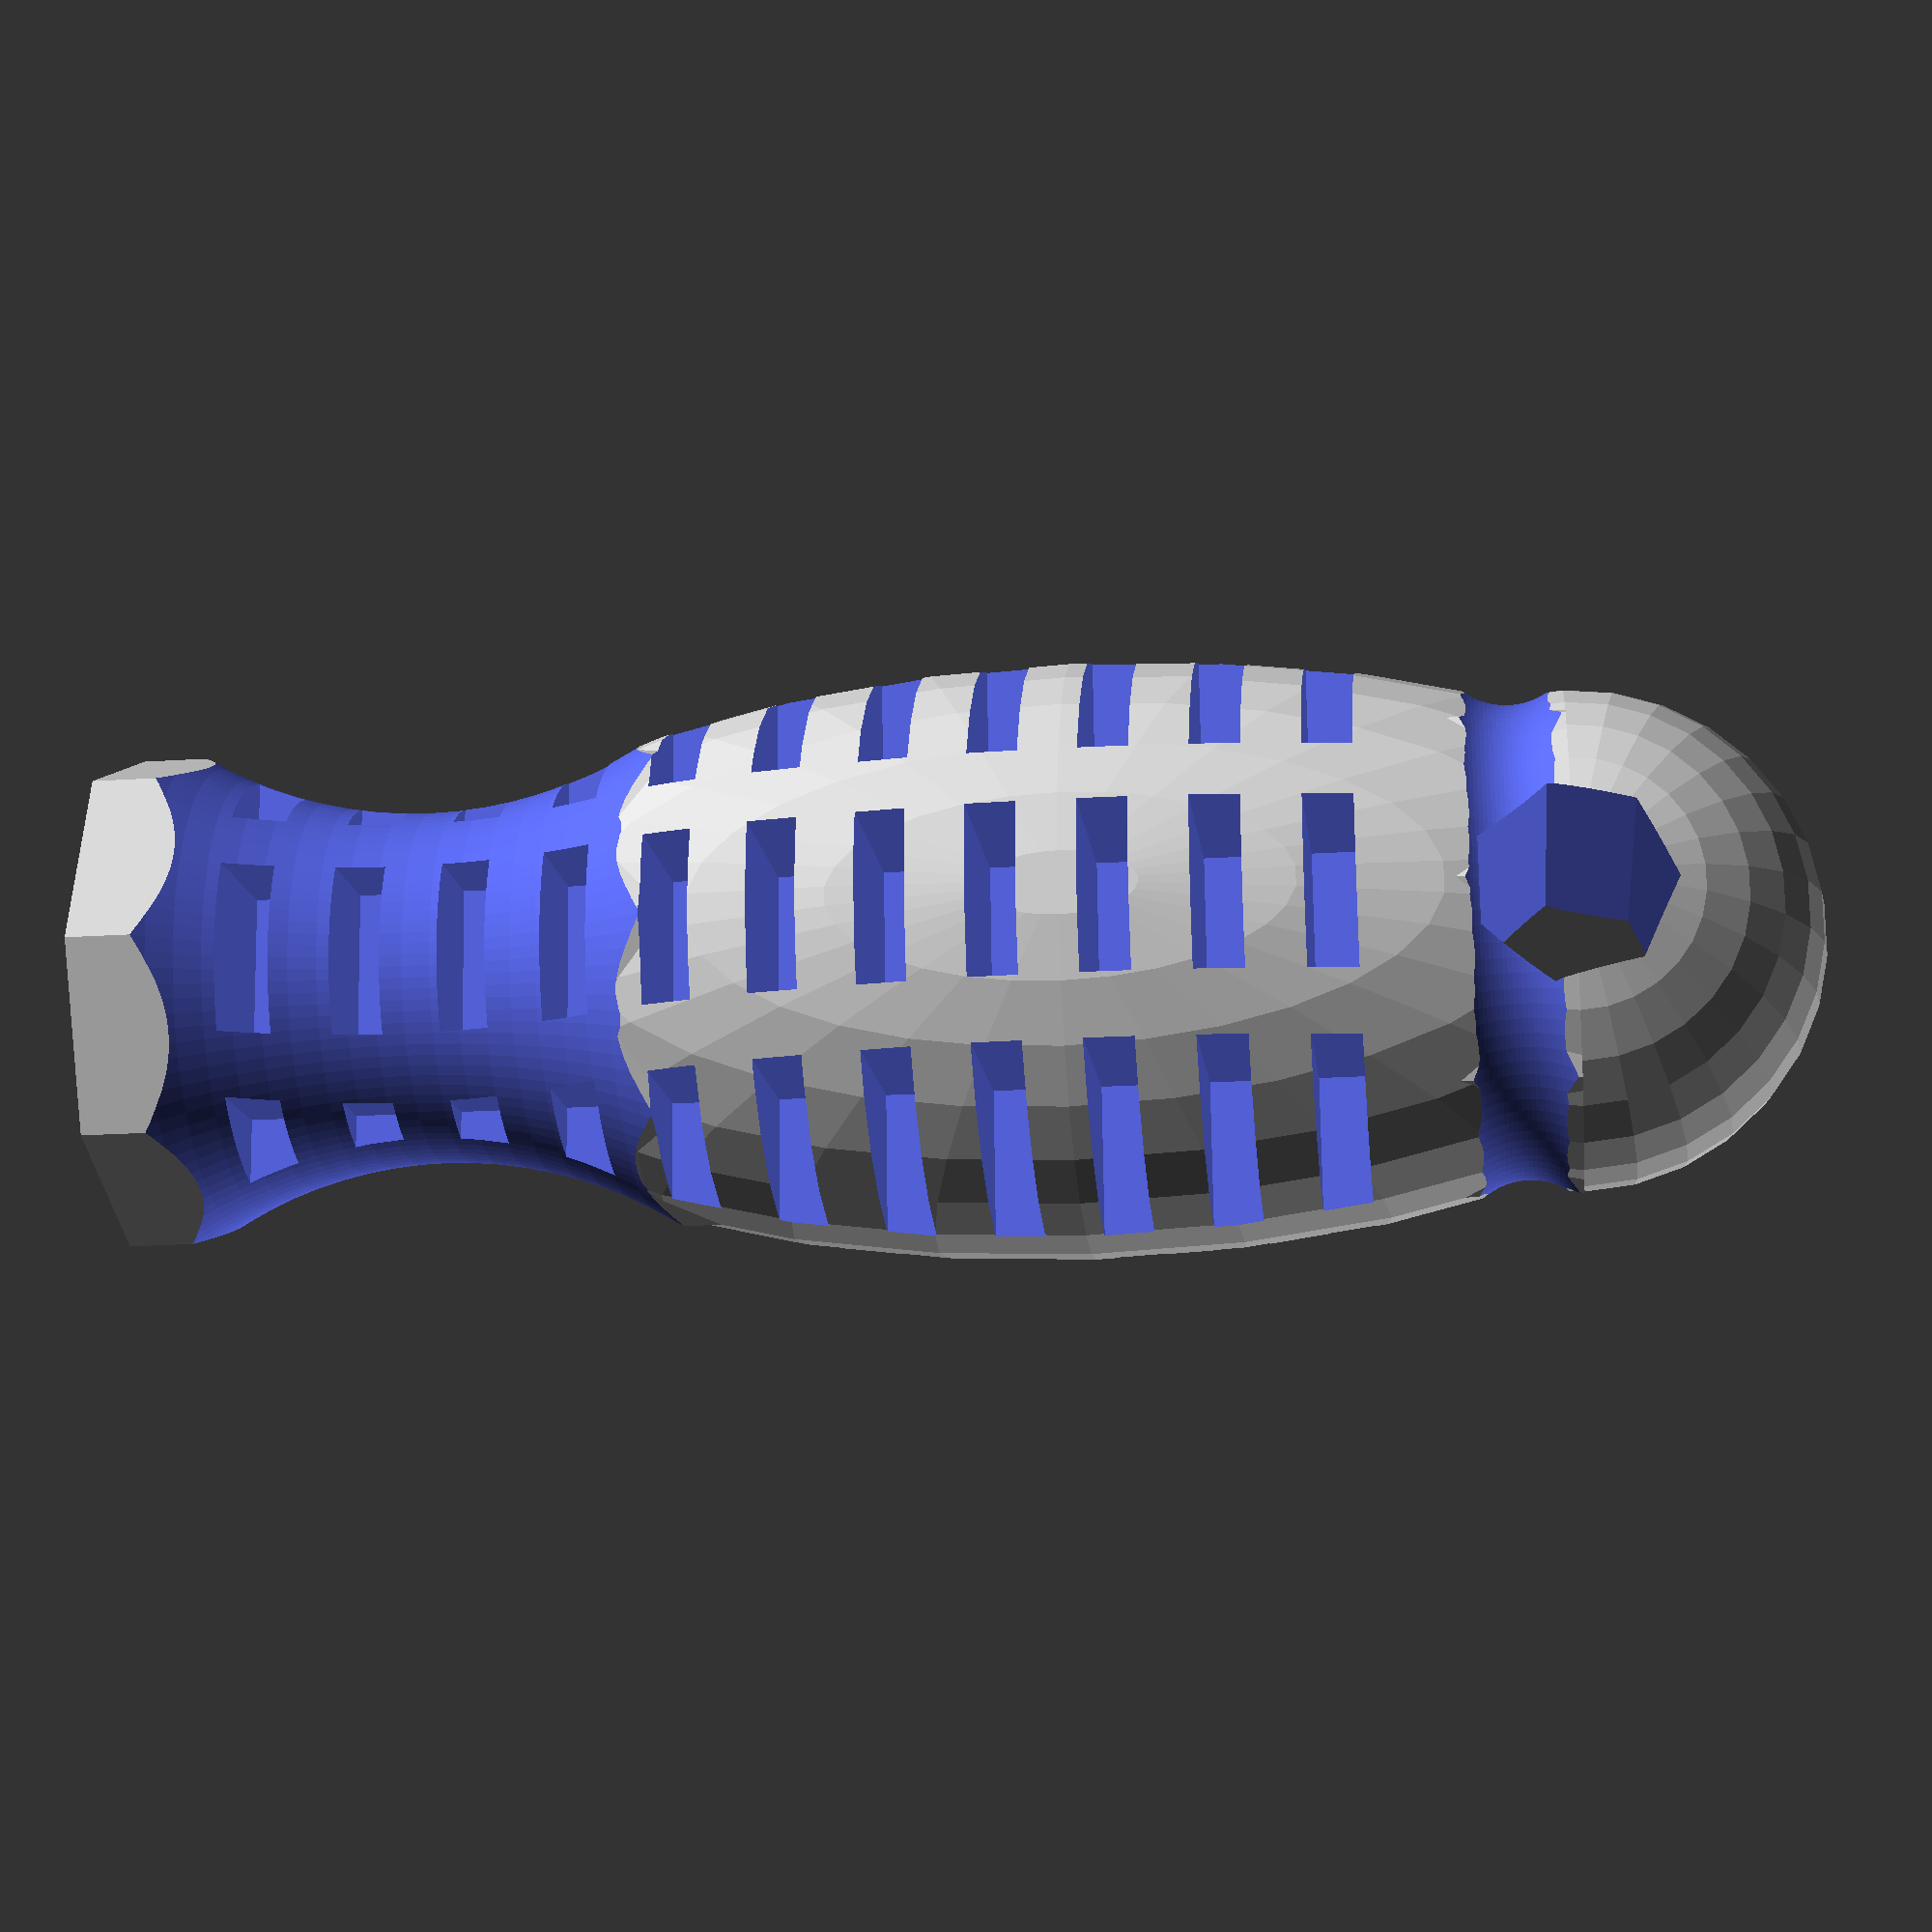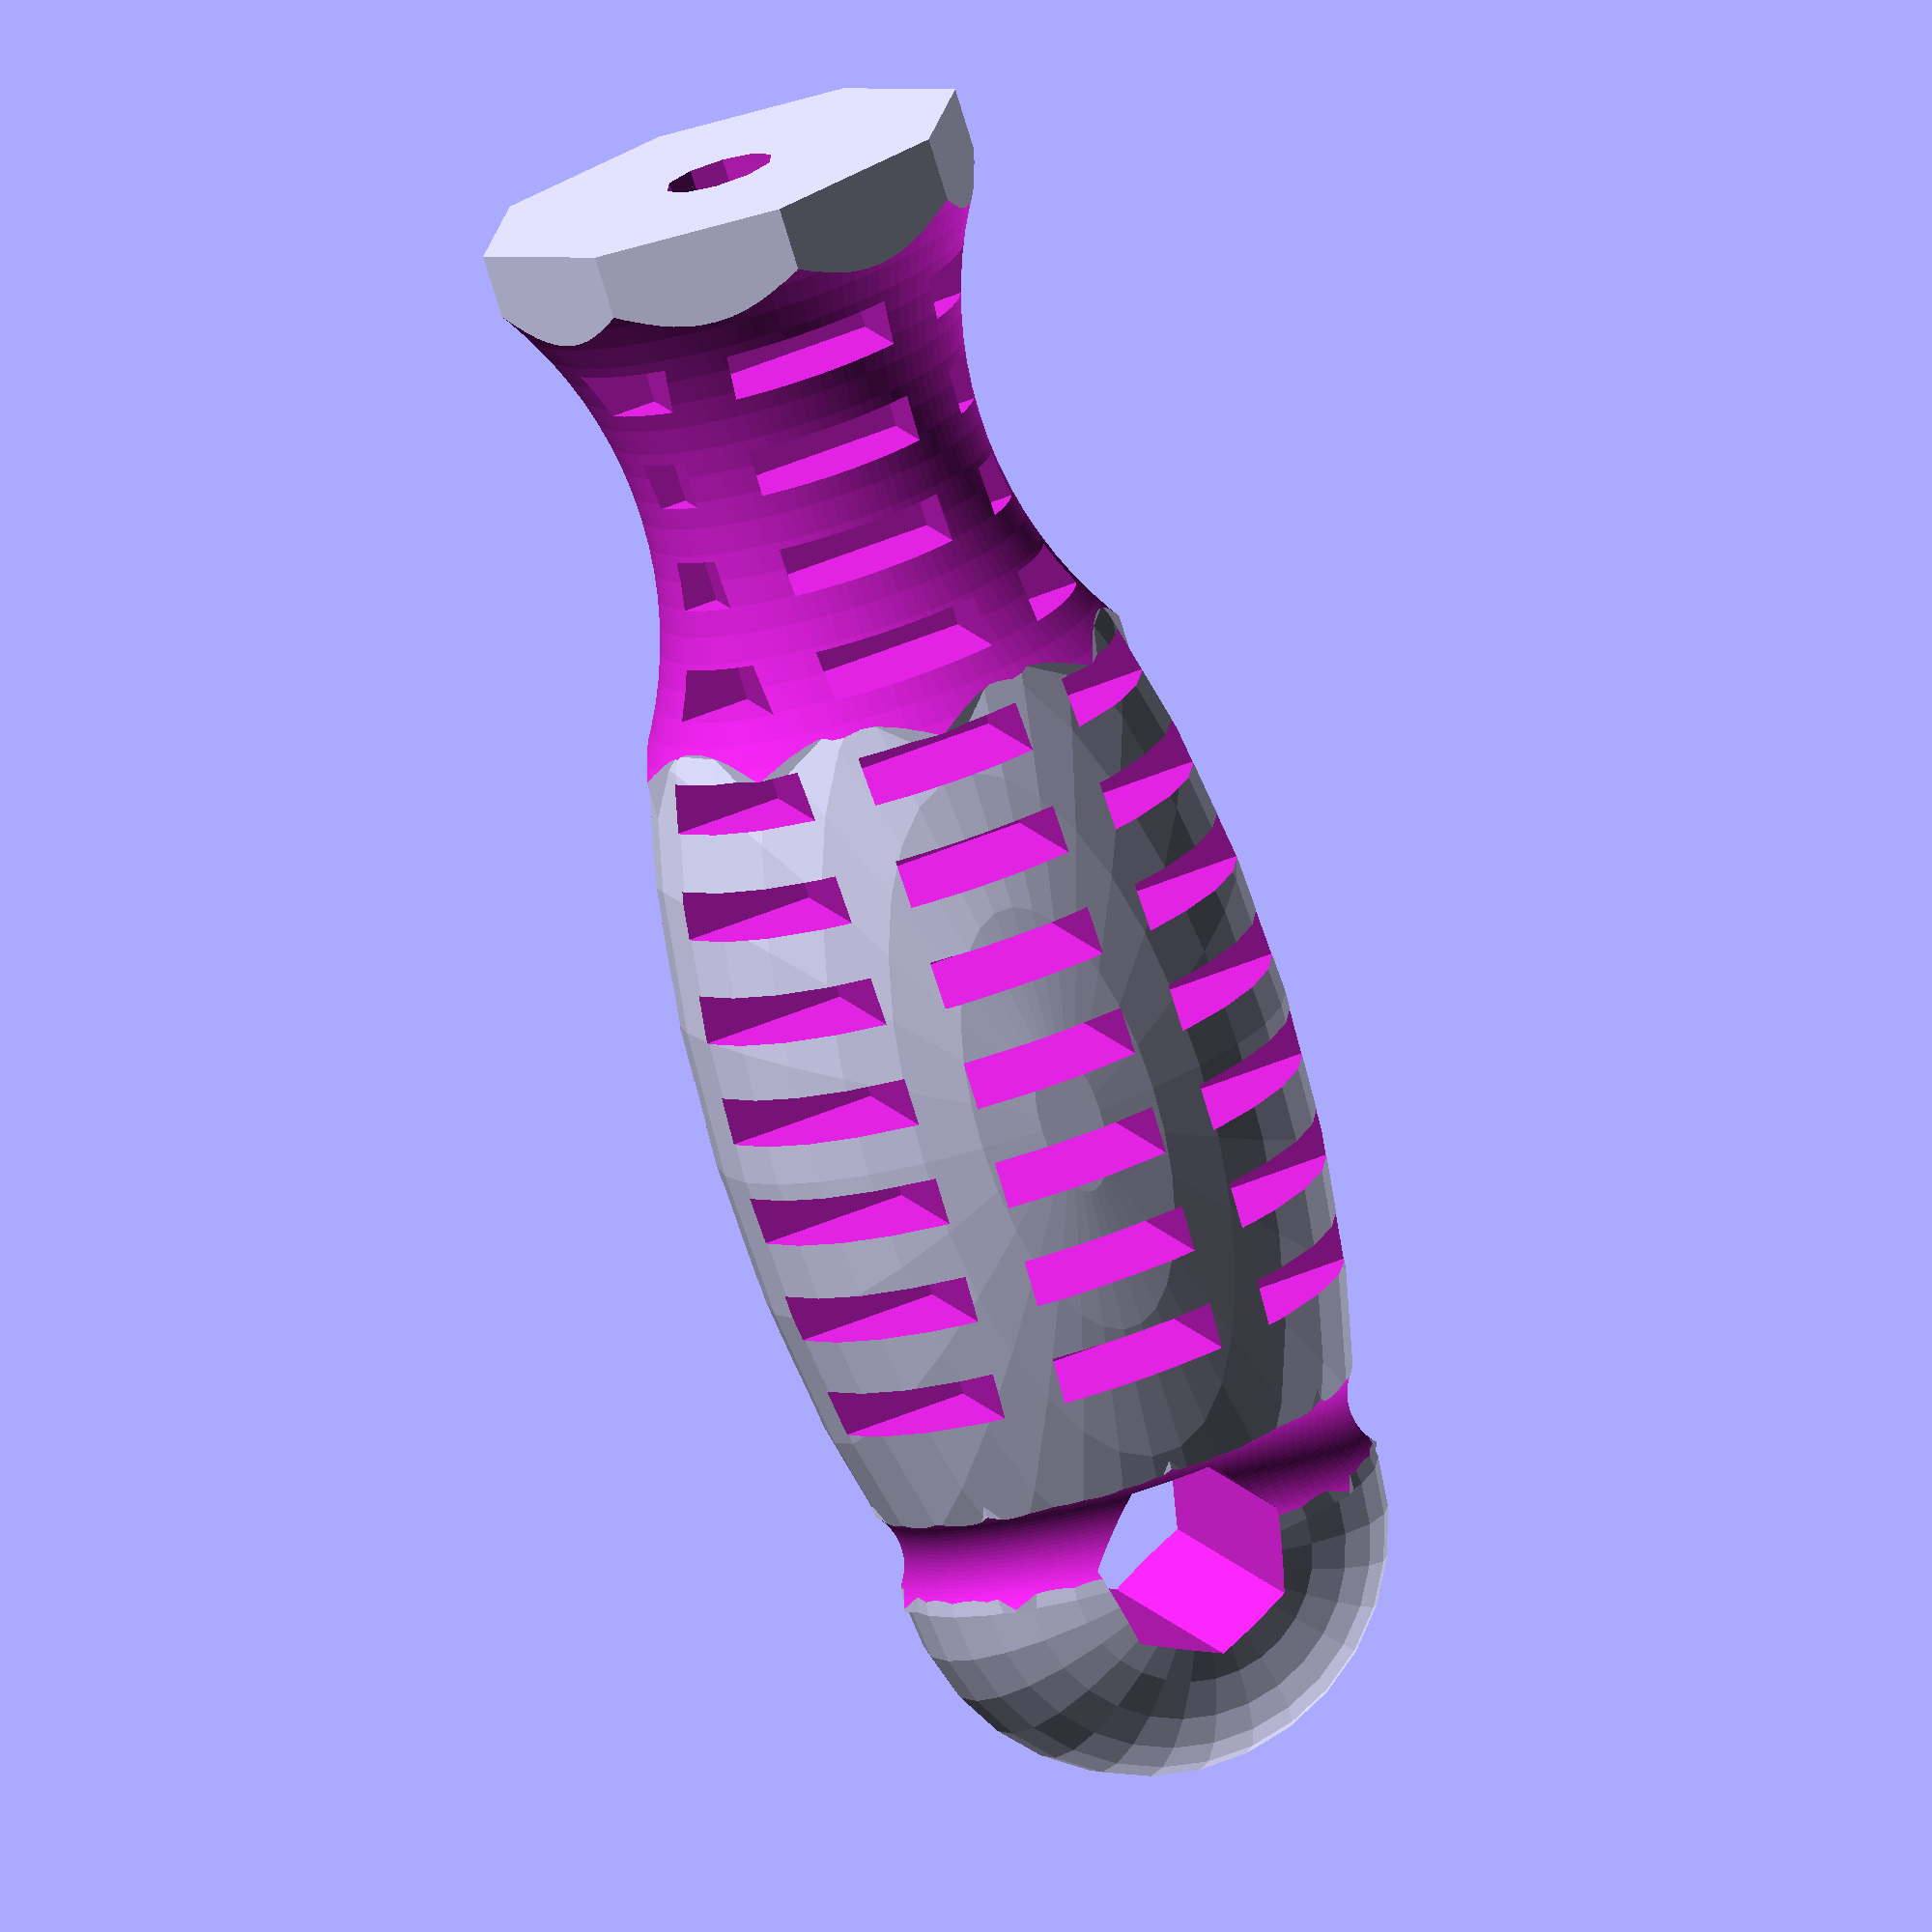
<openscad>
// 8-10" : 4.41 x 2.76 x 1.18 inches
// 4-6" : : 4 x 1 x 1 i
// 2.5 : 63.5
$length = 110; //114.3;
$diameter = 28.75; //38.1; //1.5"
$shank = 3.175; // 1/8"
$shank_len = 40;


// width of hilt: 7.75
// concave radius size: 25mm reduce dia to 21
// convex radius : 40mm increase dia to 30.5
// sphere on end: 28mm, 16x18mm cutout
// grip ridge 3.23 trough 2.75 12 total

major_dia = $diameter + ($diameter * 0.24);
minor_dia = $diameter - ($diameter * 0.24);

module base_handle(c_rad, c_len, sides) {
    translate([0, c_len, 0]) {
        rotate([90, 0, 0]) {
        cylinder(h=c_len, r1=c_rad, r2=c_rad, $fn=sides);
        };
    };
}

module pommel(r, pos) {
    translate([0, pos, 0]) {
        //difference() {
            sphere(r=r);
            //cylinder(r1=(r* 0.4), r2=(r * 0.4), h=(r*4), $fn=7);
        //};
    };
}

module palm_bulb(y_offset, palm_rad) {
    translate([0, y_offset, 0]) {
        scale([0.80,1.95,0.80]) {
            sphere(r=palm_rad);
        };
    };
}

module thumb_groove(hilt_width) {
    hole_rad = 10;
    circ_rad = 25;
    translate([$diameter, hilt_width + hole_rad, 0])
        rotate([90, 0, 0])
            rotate_extrude(convexity=10, $fn = 100)        
                translate([hole_rad + circ_rad, 0, 0])
                    circle(r=circ_rad, $fn=100);
}



pom_rad = 14;
cyl_len = ($length - (2 *  pom_rad));
cyl_rad = $diameter / 2;
hilt_width = 7.75;
ridge_width = 3.25;
t_width = 2.75;
t_depth = 20; // trough depth
cyl_3rd_dia = $diameter / 3;


difference() {
    translate([$diameter, 0, 0]) {
        union() {
            base_handle(cyl_rad, cyl_len, 8);   
            palm_bulb(hilt_width + 47, 21);
            pommel(pom_rad, $length-(2* pom_rad));
        };
    };

    thumb_groove(hilt_width);
    
    // grip cutouts
    // 12.times
    
    translate([$diameter, hilt_width, 0]) {
        for (i = [0 : 10]) {   
            translate([-cyl_rad, i*(ridge_width + 2.75), 0]) {
                
                // LEFT
                translate([-ridge_width, 0, 0]) {
                    translate([0,0,$shank]) 
                        cube([cyl_3rd_dia, t_width, t_depth]); // top
                    translate([0,0,-($shank + t_depth)]) 
                        cube([cyl_3rd_dia, t_width, t_depth]); //bottom
                };
                    
                //CENTER
                translate([cyl_3rd_dia, 0, 0]) {
                    translate([0,0,$shank]) 
                        cube([cyl_3rd_dia, t_width, t_depth]); // top
                    translate([0,0,-($shank + t_depth)]) 
                        cube([cyl_3rd_dia, t_width, t_depth]); //bottom
                };
                
                // RIGHT
                translate([(2*cyl_3rd_dia)+ridge_width, 0, 0]) {
                    translate([0,0,$shank]) 
                        cube([cyl_3rd_dia, t_width, t_depth]); // top
                    translate([0,0,-($shank + t_depth)]) 
                        cube([cyl_3rd_dia, t_width, t_depth]); //bottom
                };
           
            };
        }
    };
    
    // clean up pommel
    translate([$diameter, $length-(2* pom_rad) - 3, 0]) {
        rotate([90,0,0]) {
            rotate_extrude(convexity=10, $fn = 100)   {     
                translate([($diameter* 0.6), 0, 0]) {
                    circle(r=4, $fn=100);
                }
            }
        }
    }
    
    // pommel hole
    translate([$diameter, $length-(2* pom_rad), -(pom_rad*2)]) {
        rotate([0,0,90])
            cylinder(r1=(pom_rad* 0.4), 
                    r2=(pom_rad * 0.4), 
                    h=(pom_rad*4), $fn=7);

    };
    
    // hole for file
    translate([$diameter, -0.05, 0]) {
        rotate([270, 0, 0]) {
            cylinder(r1=$shank, r2=($shank *0.75), h=$shank_len);
        };
    }
};

</openscad>
<views>
elev=194.5 azim=269.2 roll=173.5 proj=p view=solid
elev=351.6 azim=197.4 roll=166.3 proj=o view=wireframe
</views>
